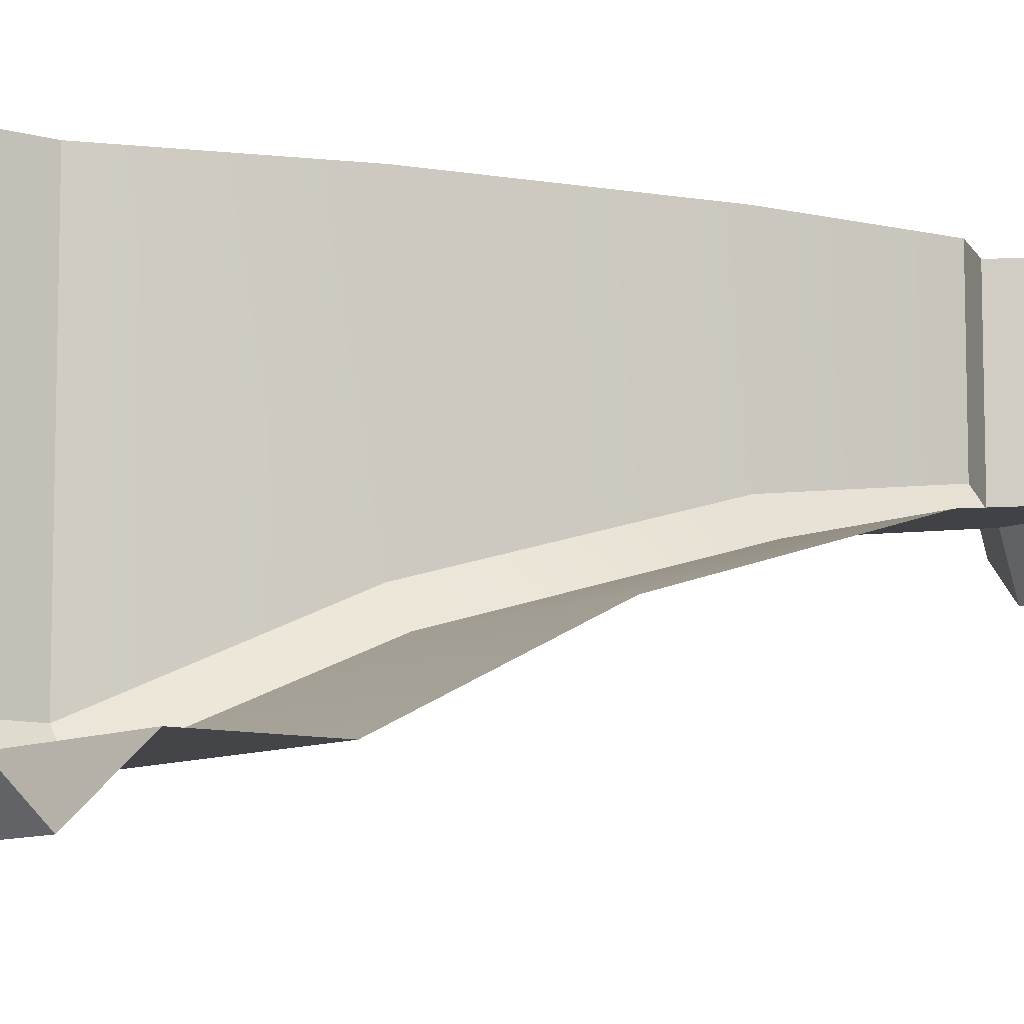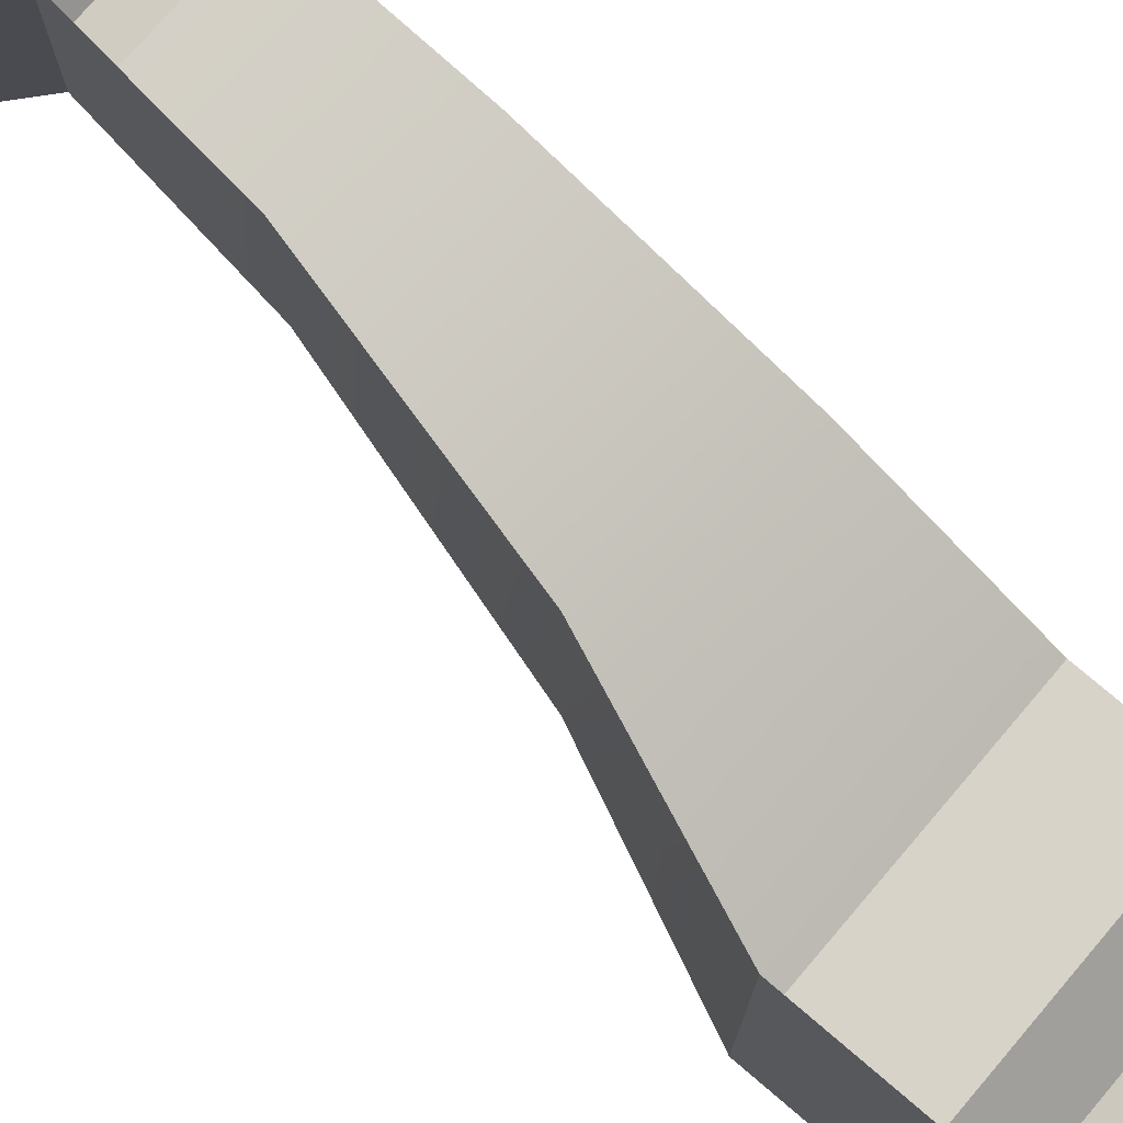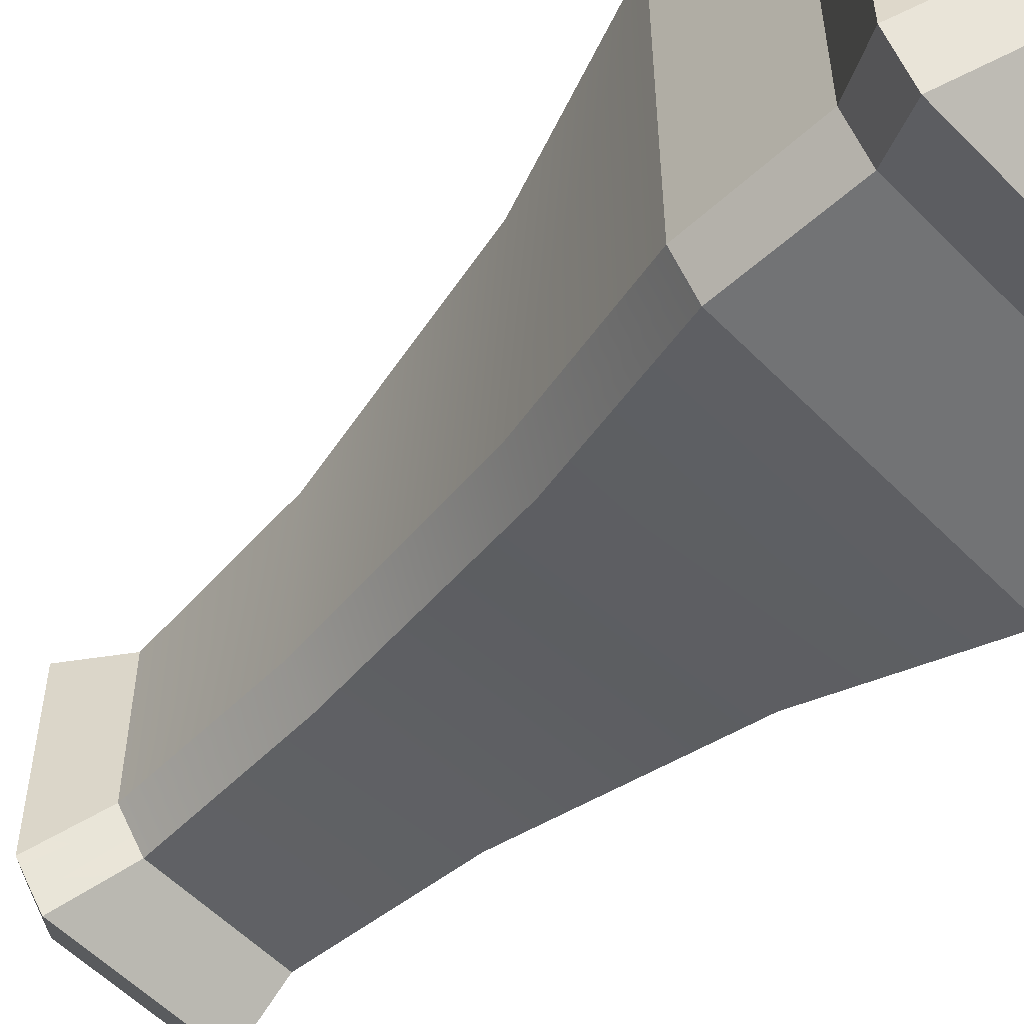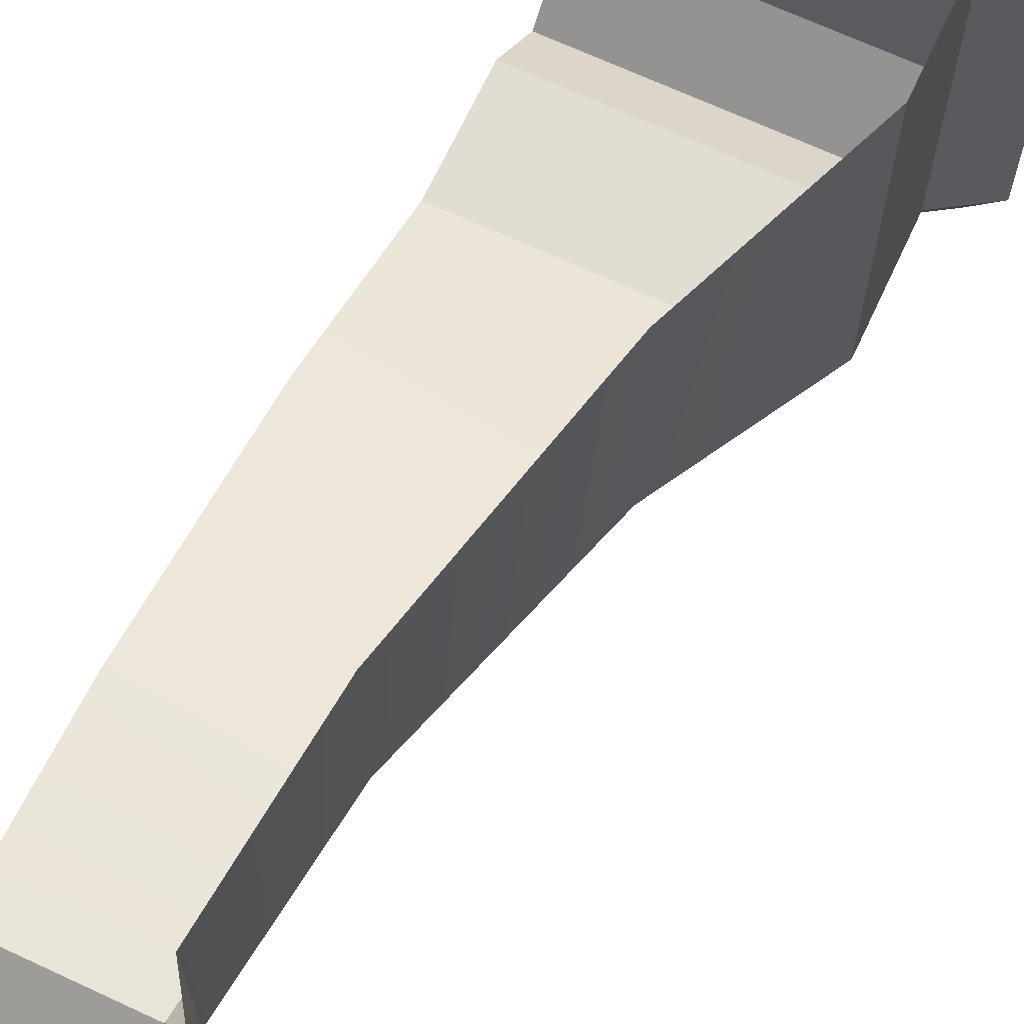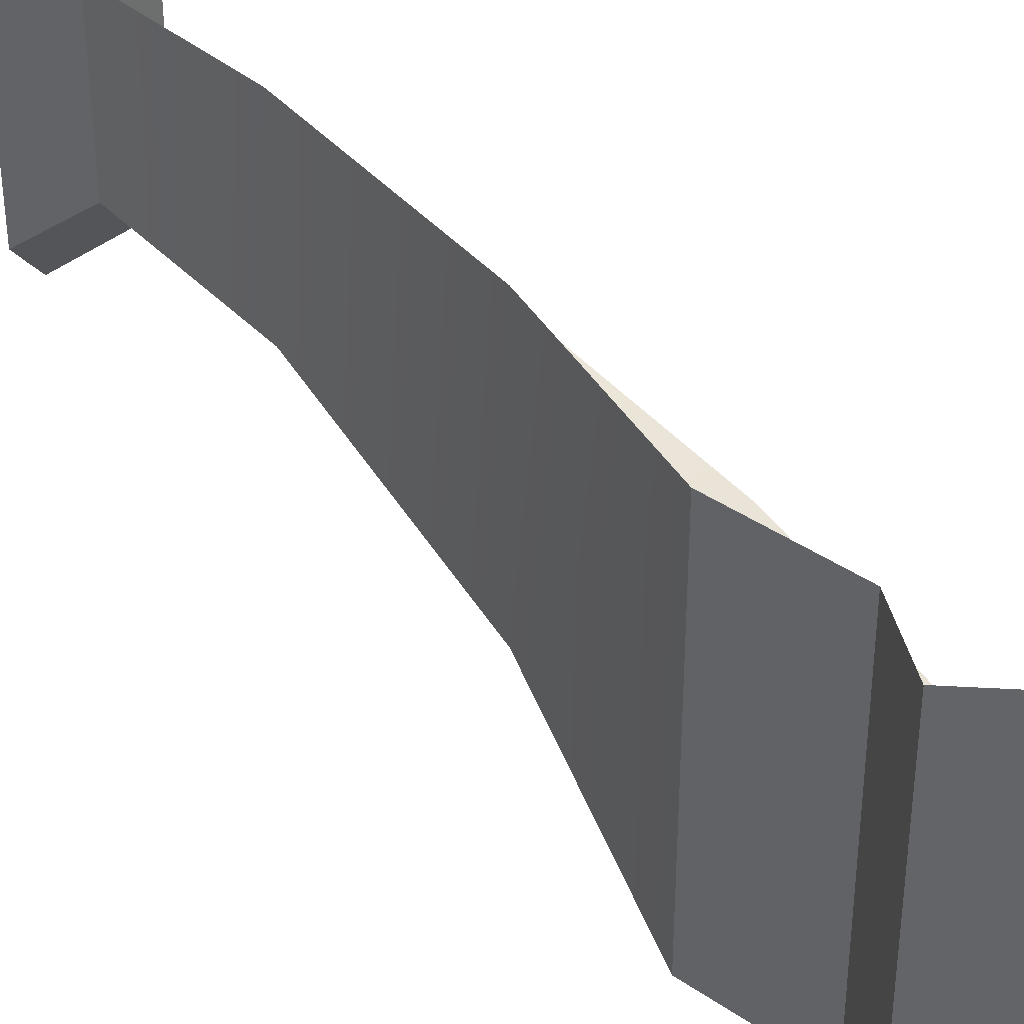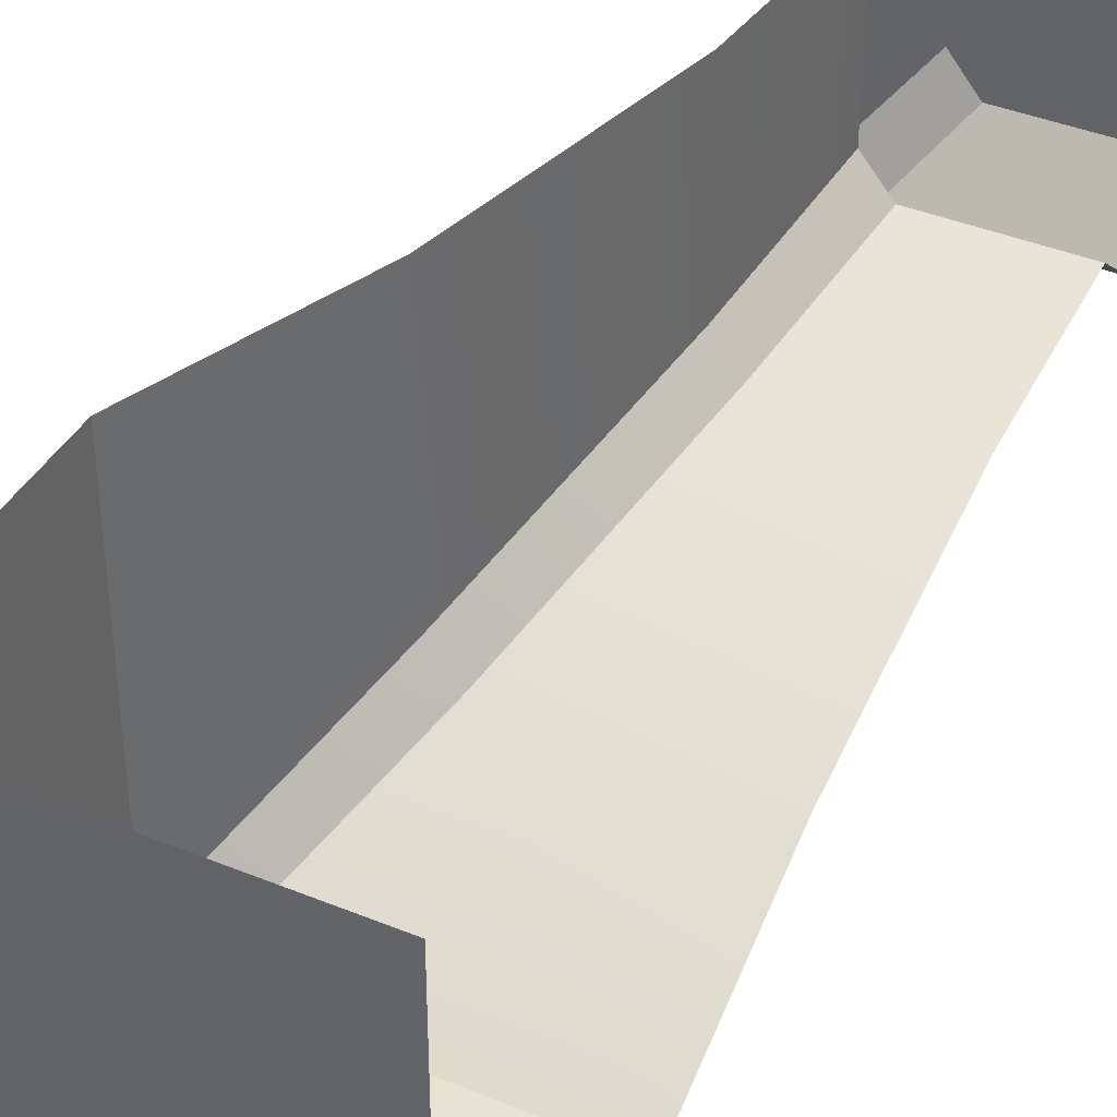
<metadata>
{"format":"obj","ext":"obj","renderer":"f3d","projection":"perspective","resolution":1024,"background":"white","views":[{"elev":-8.9,"azim":-127.8,"up":"+Z"},{"elev":76.4,"azim":130.5,"up":"+Z"},{"elev":-55.8,"azim":133.4,"up":"+Z"},{"elev":68.2,"azim":25.0,"up":"+Z"},{"elev":38.3,"azim":131.4,"up":"+Z"},{"elev":40.1,"azim":-153.2,"up":"+Z"}]}
</metadata>
<code>
v -1424 186.5 569.6
v -1424 193 575.7
v -1424 186.5 575.7
v -1425 182.7 570.2
v -1423 184.6 575.7
v -1425 182.7 575.7
v -1424 186.5 569.6
v -1423 184.6 575.7
v -1423 184.6 568.1
v -1419 213.2 562.9
v -1417 215.4 575.7
v -1419 213.2 575.7
v -1419 217.6 563
v -1417 215.4 575.7
v -1417 215.4 560.9
v -1421 202 566.2
v -1419 208.9 575.7
v -1421 202 575.7
v -1424 193 568.8
v -1425 186.5 569
v -1424 193 568.8
v -1424 186.5 569.6
v -1419 213.2 562.3
v -1419 208.9 562.9
v -1419 208.9 562.3
v -1419 213.2 562.3
v -1417 215.4 560.9
v -1419 213.2 562.9
v -1417 215.4 560.9
v -1419 217.6 562.3
v -1419 217.6 563
v -1422 202 565.6
v -1419 208.9 562.9
v -1421 202 566.2
v -1424 193 568.2
v -1419 208.9 575.7
v -1419 213.2 562.9
v -1419 213.2 575.7
v -1425 182.7 575.7
v -1426 182.7 570.2
v -1425 182.7 570.2
v -1425 186.5 569
v -1423 184.6 568.1
v -1423 184.6 567.4
v -1423 184.6 568.1
v -1425 182.7 569.6
v -1423 184.6 567.4
v -1419 217.6 563
v -1430 217.6 575.7
v -1419 217.6 575.7
v -1425 182.7 569.6
v -1425 186.5 568.4
v -1430 193 567.6
v -1425 193 567.6
v -1426 182.7 569
v -1430 184.6 566.8
v -1424 184.6 566.8
v -1430 184.6 566.8
v -1425 186.5 568.4
v -1424 184.6 566.8
v -1420 213.2 561.7
v -1430 215.4 559.6
v -1418 215.4 559.6
v -1430 215.4 559.6
v -1420 217.6 561.7
v -1418 215.4 559.6
v -1422 202 565
v -1430 208.9 561.7
v -1420 208.9 561.7
v -1430 202 565
v -1425 186.5 568.4
v -1420 208.9 561.7
v -1420 213.2 561.7
v -1420 213.2 561.7
v -1418 215.4 560.3
v -1420 217.6 561.7
v -1418 215.4 560.3
v -1418 215.4 559.6
v -1422 202 565
v -1419 208.9 562.3
v -1425 193 567.6
v -1420 213.2 561.7
v -1430 208.9 561.7
v -1430 213.2 561.7
v -1430 182.7 569
v -1430 182.7 575.7
v -1425 186.5 568.4
v -1426 182.7 569
v -1424 184.6 566.8
v -1419 217.6 562.3
v -1430 217.6 561.7
v -1426 182.7 569
v -1423 184.6 568.1
v -1424 186.5 575.7
v -1417 215.4 560.9
v -1419 217.6 575.7
v -1419 208.9 562.9
v -1419 213.2 562.9
v -1419 208.9 562.9
v -1424 186.5 569.6
v -1425 182.7 570.2
v -1430 186.5 568.4
v -1430 182.7 569
v -1430 186.5 568.4
v -1430 213.2 561.7
v -1430 217.6 561.7
v -1418 215.4 559.6
v -1420 208.9 561.7
v -1420 208.9 561.7
v -1424 184.6 566.8
v -1420 217.6 561.7
f 1 2 3
f 4 5 6
f 7 8 9
f 10 11 12
f 13 14 15
f 16 17 18
f 19 18 2
f 20 21 22
f 23 24 25
f 26 27 28
f 29 30 31
f 32 33 34
f 35 34 21
f 36 37 38
f 39 40 41
f 42 43 44
f 45 46 47
f 48 49 50
f 51 41 40
f 52 53 54
f 55 56 57
f 58 59 60
f 61 62 63
f 64 65 66
f 67 68 69
f 54 70 67
f 71 35 20
f 23 72 73
f 74 75 26
f 76 77 78
f 79 80 32
f 81 32 35
f 82 83 84
f 85 40 86
f 44 87 42
f 47 88 89
f 90 91 49
f 51 40 92
f 1 19 2
f 4 93 5
f 7 94 8
f 10 95 11
f 13 96 14
f 16 97 17
f 19 16 18
f 20 35 21
f 23 98 24
f 26 75 27
f 29 77 30
f 32 80 33
f 35 32 34
f 36 99 37
f 39 86 40
f 42 100 43
f 45 101 46
f 48 90 49
f 52 102 53
f 55 103 56
f 58 104 59
f 61 105 62
f 64 106 65
f 67 70 68
f 54 53 70
f 71 81 35
f 23 25 72
f 74 107 75
f 76 30 77
f 79 108 80
f 81 79 32
f 82 109 83
f 85 92 40
f 44 110 87
f 47 46 88
f 90 111 91

</code>
